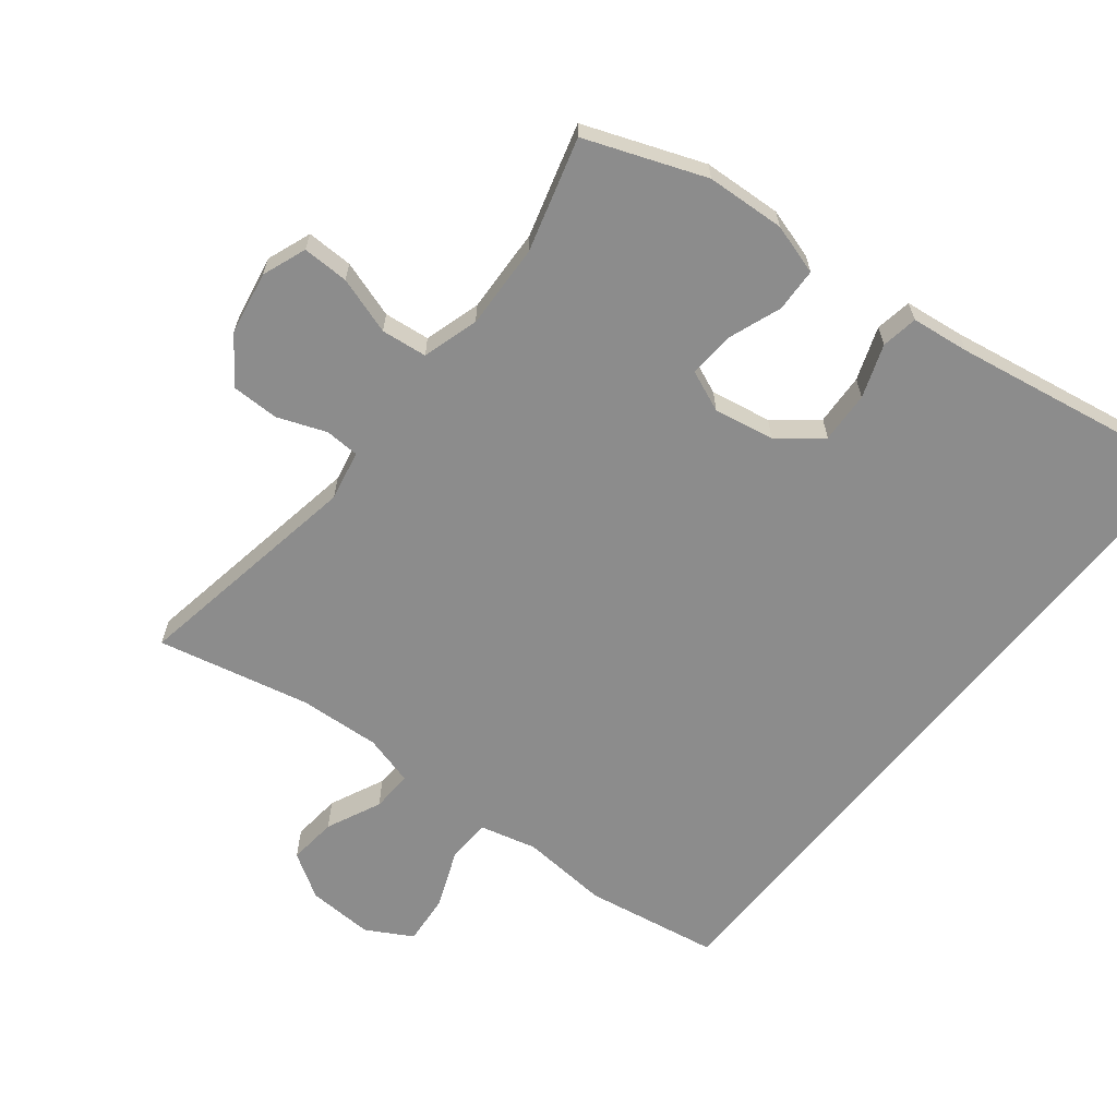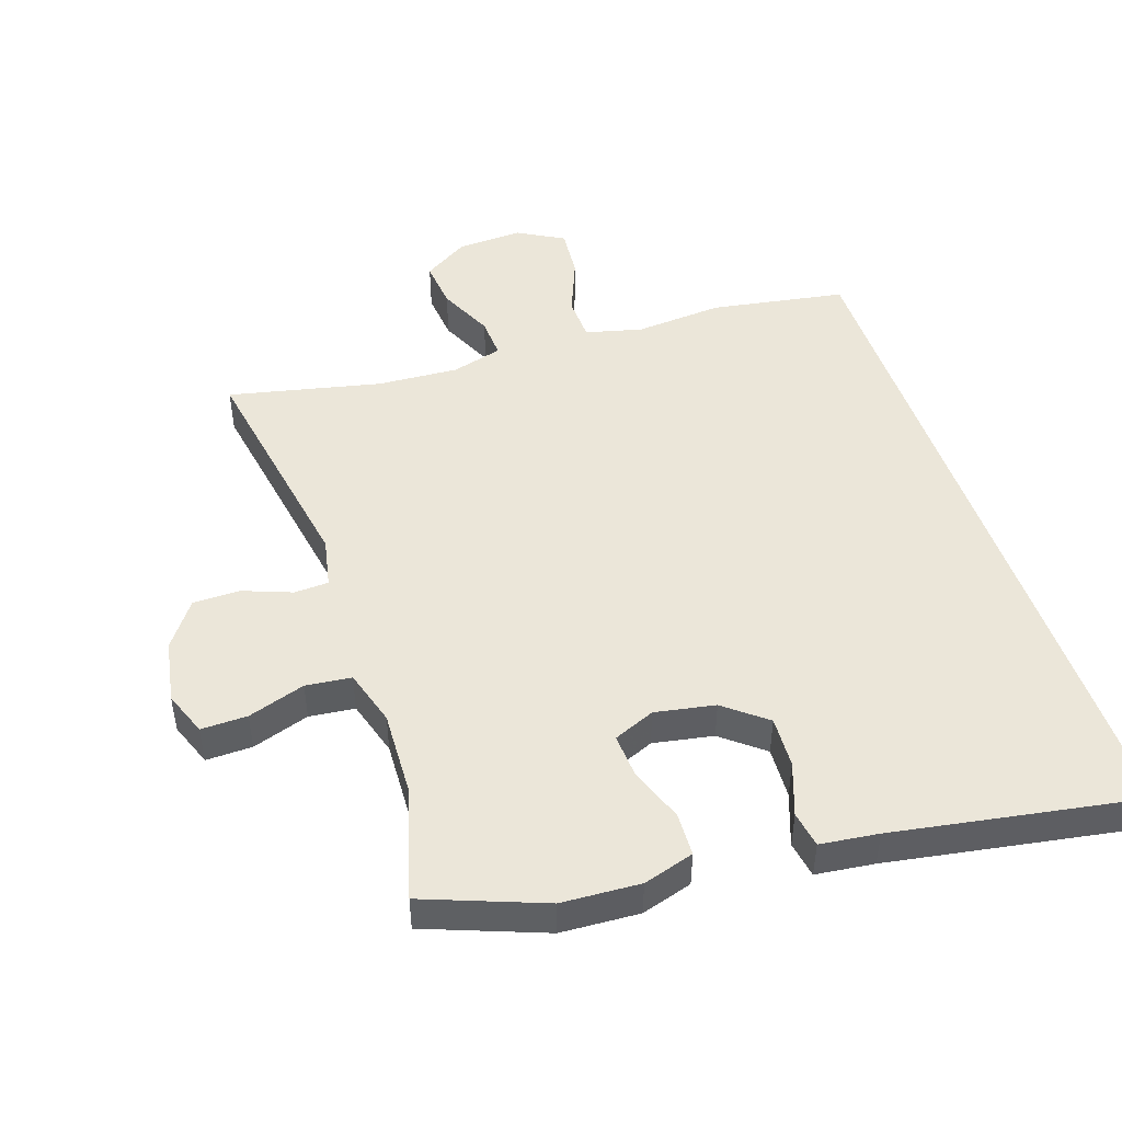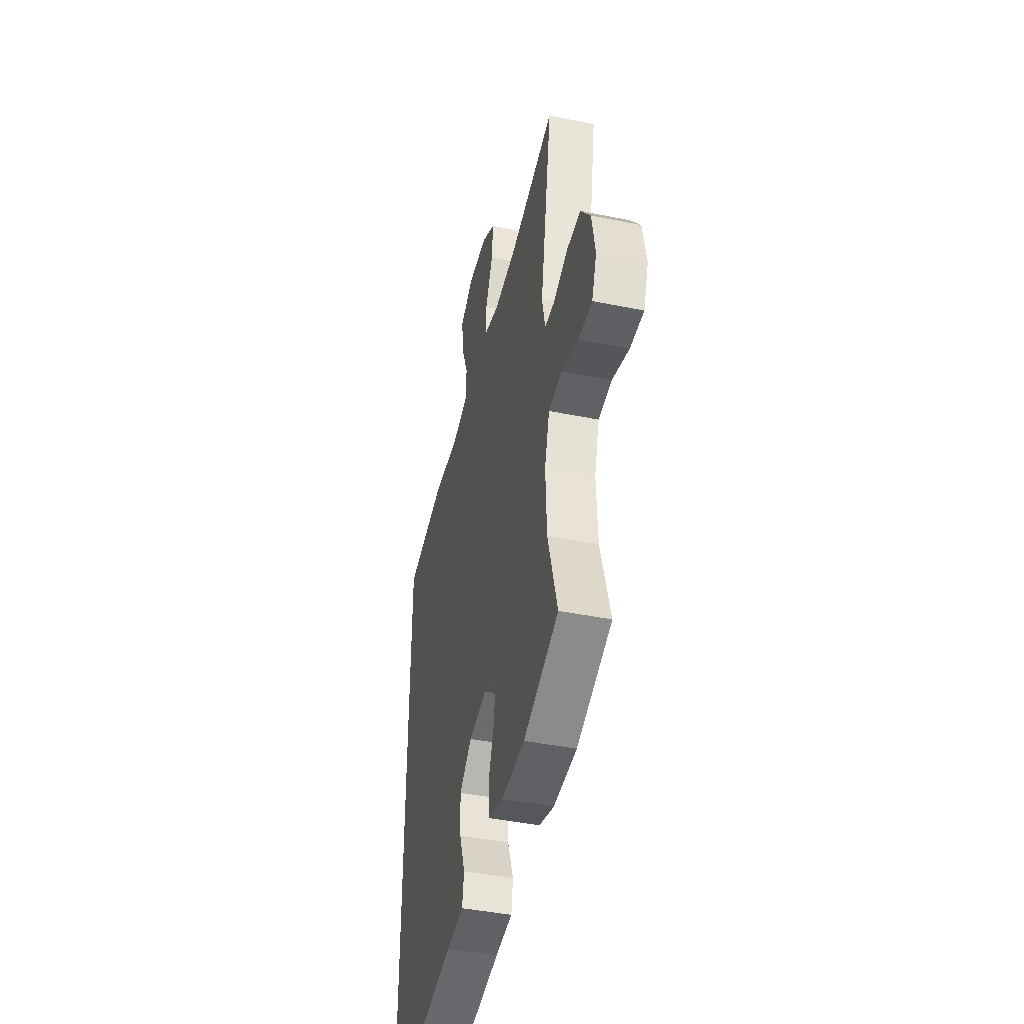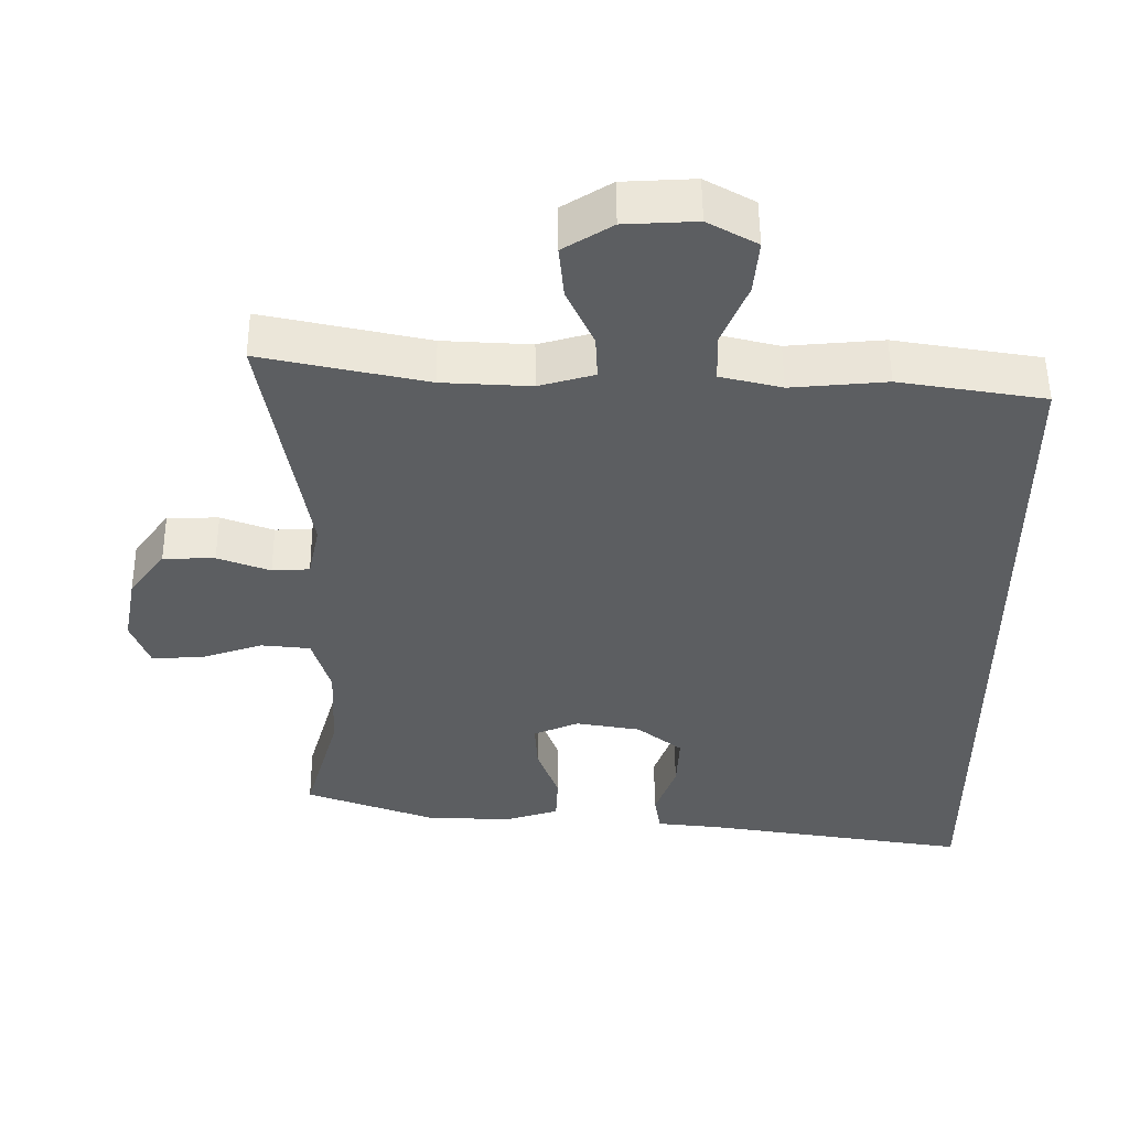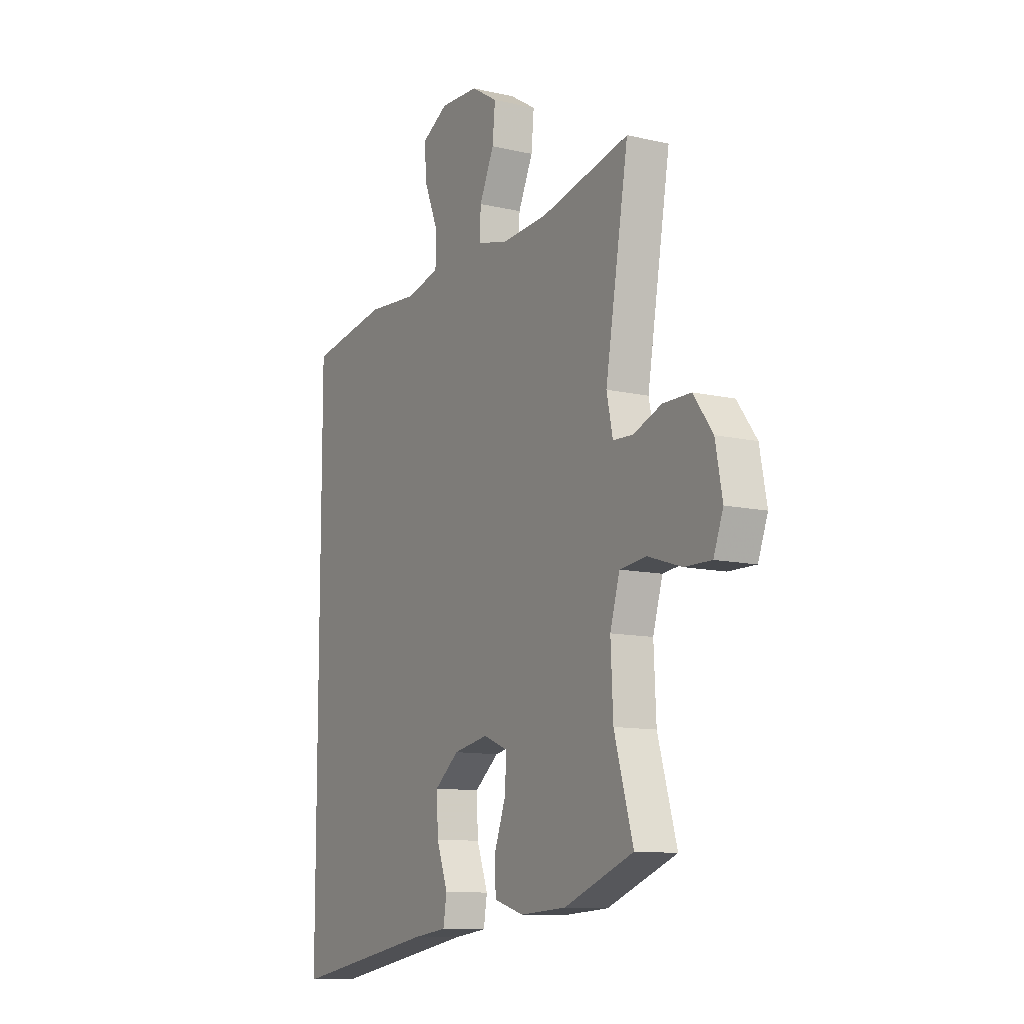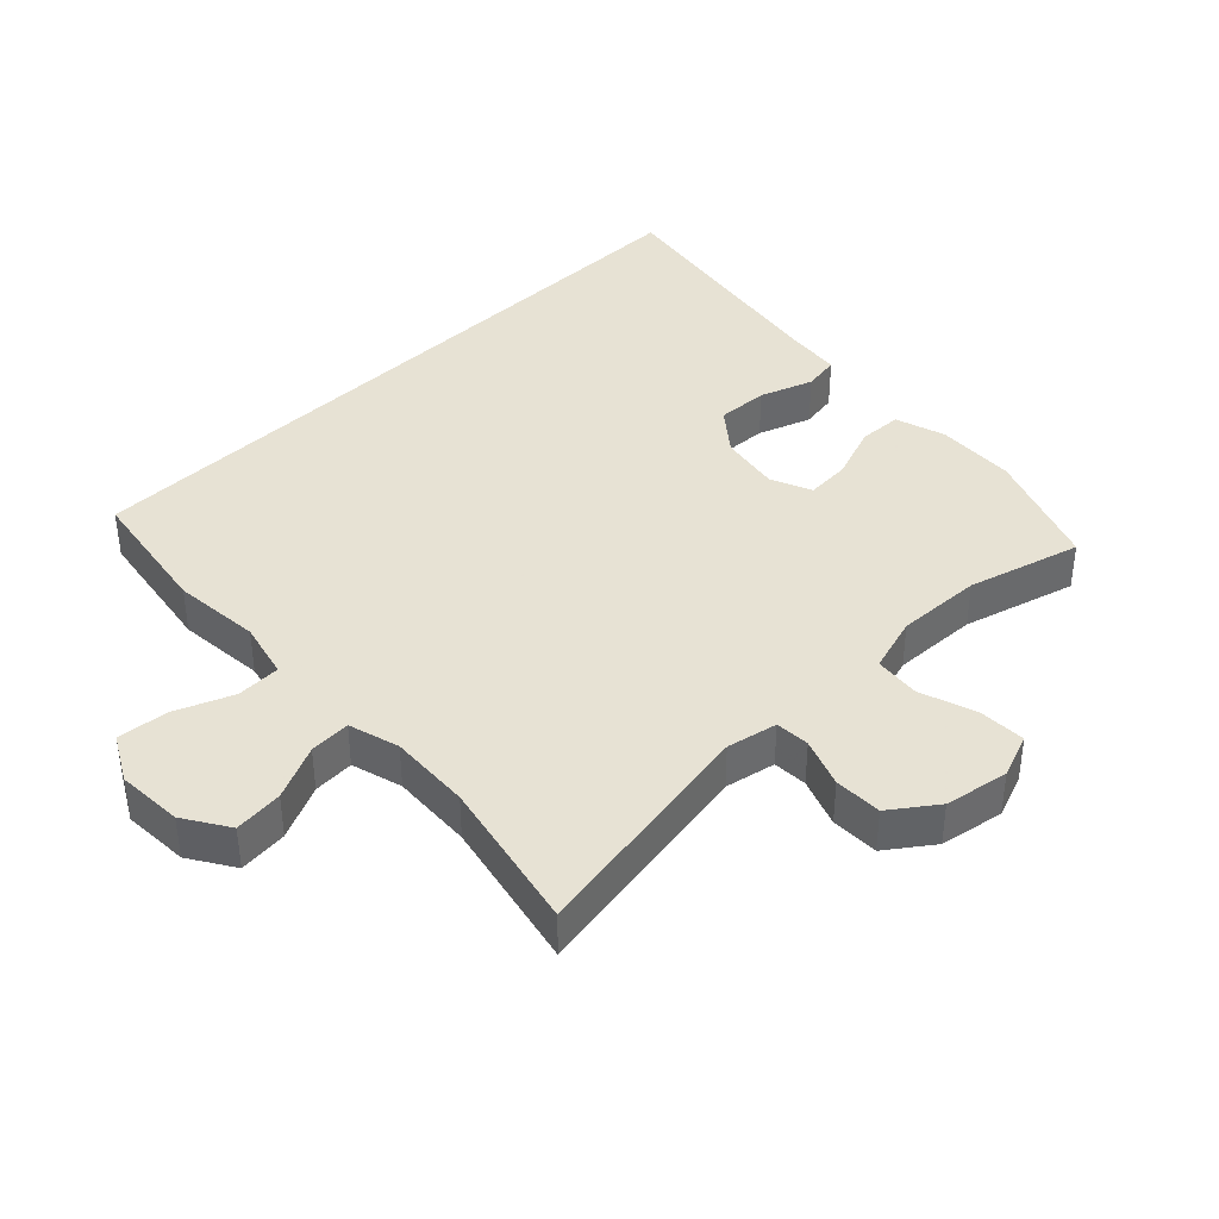
<metadata>
{"format":"obj","ext":"obj","renderer":"f3d","projection":"perspective","resolution":1024,"background":"white","views":[{"elev":-64.2,"azim":141.3,"up":"+Y"},{"elev":47.9,"azim":161.2,"up":"+Y"},{"elev":-43.0,"azim":76.4,"up":"+Z"},{"elev":52.6,"azim":179.5,"up":"+Z"},{"elev":-11.1,"azim":60.4,"up":"+Z"},{"elev":39.7,"azim":45.4,"up":"+Y"}]}
</metadata>
<code>
v -0.5 0.07 0.409
v -0.297 0.07 0.444
v -0.164 0.07 0.434
v -0.078 0.07 0.456
v -0.076 0.07 0.523
v -0.112 0.07 0.611
v -0.119 0.07 0.687
v -0.05 0.07 0.726
v 0.05 0.07 0.722
v 0.118 0.07 0.68
v 0.111 0.07 0.606
v 0.073 0.07 0.523
v 0.07 0.07 0.461
v 0.147 0.07 0.44
v 0.27 0.07 0.448
v 0.5 0.07 0.5
v 0.44 0.07 0.144
v 0.456 0.07 0.068
v 0.508 0.07 0.066
v 0.581 0.07 0.094
v 0.653 0.07 0.094
v 0.703 0.07 0.026
v 0.721 0.07 -0.07
v 0.696 0.07 -0.137
v 0.626 0.07 -0.136
v 0.539 0.07 -0.108
v 0.47 0.07 -0.116
v 0.445 0.07 -0.201
v 0.451 0.07 -0.33
v 0.5 0.07 -0.5
v 0.32 0.07 -0.569
v 0.201 0.07 -0.576
v 0.124 0.07 -0.553
v 0.121 0.07 -0.487
v 0.151 0.07 -0.405
v 0.155 0.07 -0.337
v 0.092 0.07 -0.311
v 0.001 0.07 -0.328
v -0.062 0.07 -0.379
v -0.058 0.07 -0.457
v -0.029 0.07 -0.537
v -0.038 0.07 -0.592
v -0.126 0.07 -0.603
v -0.5 0.07 -0.668
v -0.5 0 0.409
v -0.297 0 0.444
v -0.164 0 0.434
v -0.078 0 0.456
v -0.076 0 0.523
v -0.112 0 0.611
v -0.119 0 0.687
v -0.05 0 0.726
v 0.05 0 0.722
v 0.118 0 0.68
v 0.111 0 0.606
v 0.073 0 0.523
v 0.07 0 0.461
v 0.147 0 0.44
v 0.27 0 0.448
v 0.5 0 0.5
v 0.44 0 0.144
v 0.456 0 0.068
v 0.508 0 0.066
v 0.581 0 0.094
v 0.653 0 0.094
v 0.703 0 0.026
v 0.721 0 -0.07
v 0.696 0 -0.137
v 0.626 0 -0.136
v 0.539 0 -0.108
v 0.47 0 -0.116
v 0.445 0 -0.201
v 0.451 0 -0.33
v 0.5 0 -0.5
v 0.32 0 -0.569
v 0.201 0 -0.576
v 0.124 0 -0.553
v 0.121 0 -0.487
v 0.151 0 -0.405
v 0.155 0 -0.337
v 0.092 0 -0.311
v 0.001 0 -0.328
v -0.062 0 -0.379
v -0.058 0 -0.457
v -0.029 0 -0.537
v -0.038 0 -0.592
v -0.126 0 -0.603
v -0.5 0 -0.668
f 1 2 3
f 44 1 3
f 43 44 3
f 40 41 42 43
f 39 40 43 3
f 38 39 3 4
f 37 38 4 5
f 36 37 5
f 33 34 35
f 32 33 35
f 31 32 35
f 30 31 35
f 29 30 35
f 28 29 35 36
f 27 28 36 5
f 24 25 26
f 23 24 26
f 22 23 26
f 21 22 26
f 20 21 26
f 19 20 26
f 18 19 26 27
f 27 5 6
f 18 27 6
f 17 18 6
f 15 16 17
f 14 15 17
f 13 14 17
f 10 11 12
f 9 10 12
f 8 9 12
f 7 8 12
f 6 7 12
f 6 12 13
f 6 13 17
f 47 46 45
f 47 45 88
f 47 88 87
f 87 86 85 84
f 47 87 84 83
f 48 47 83 82
f 49 48 82 81
f 49 81 80
f 79 78 77
f 79 77 76
f 79 76 75
f 79 75 74
f 79 74 73
f 80 79 73 72
f 49 80 72 71
f 70 69 68
f 70 68 67
f 70 67 66
f 70 66 65
f 70 65 64
f 70 64 63
f 71 70 63 62
f 50 49 71
f 50 71 62
f 50 62 61
f 61 60 59
f 61 59 58
f 61 58 57
f 56 55 54
f 56 54 53
f 56 53 52
f 56 52 51
f 56 51 50
f 57 56 50
f 61 57 50
f 1 45 46 2
f 2 46 47 3
f 3 47 48 4
f 4 48 49 5
f 5 49 50 6
f 6 50 51 7
f 7 51 52 8
f 8 52 53 9
f 9 53 54 10
f 10 54 55 11
f 11 55 56 12
f 12 56 57 13
f 13 57 58 14
f 14 58 59 15
f 15 59 60 16
f 16 60 61 17
f 17 61 62 18
f 18 62 63 19
f 19 63 64 20
f 20 64 65 21
f 21 65 66 22
f 22 66 67 23
f 23 67 68 24
f 24 68 69 25
f 25 69 70 26
f 26 70 71 27
f 27 71 72 28
f 28 72 73 29
f 29 73 74 30
f 30 74 75 31
f 31 75 76 32
f 32 76 77 33
f 33 77 78 34
f 34 78 79 35
f 35 79 80 36
f 36 80 81 37
f 37 81 82 38
f 38 82 83 39
f 39 83 84 40
f 40 84 85 41
f 41 85 86 42
f 42 86 87 43
f 43 87 88 44
f 44 88 45 1

</code>
